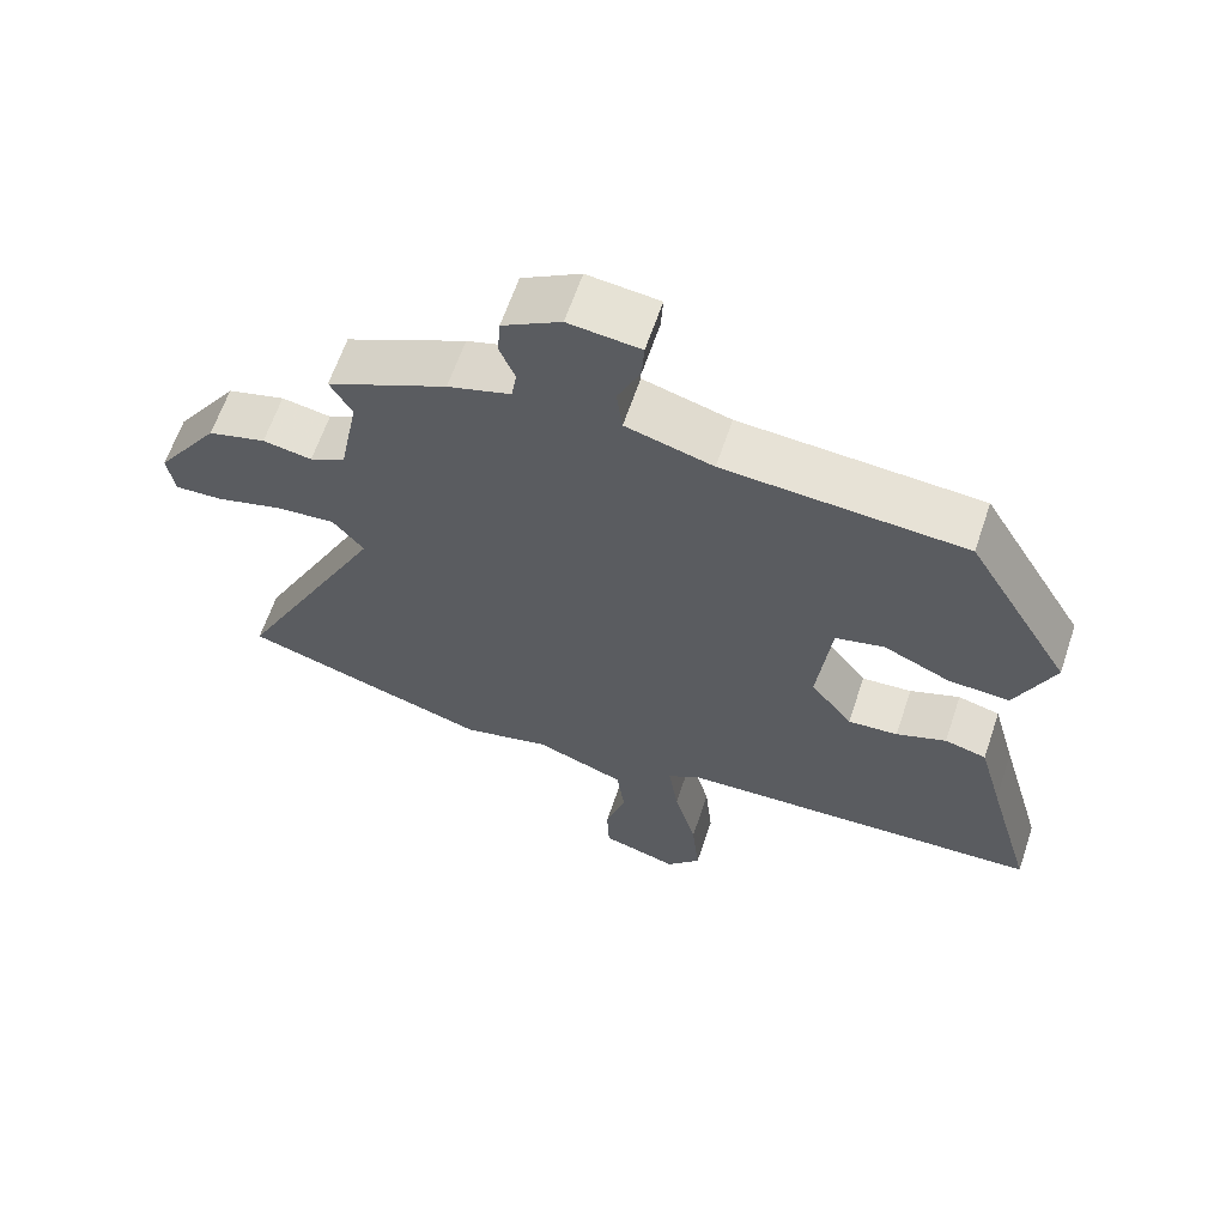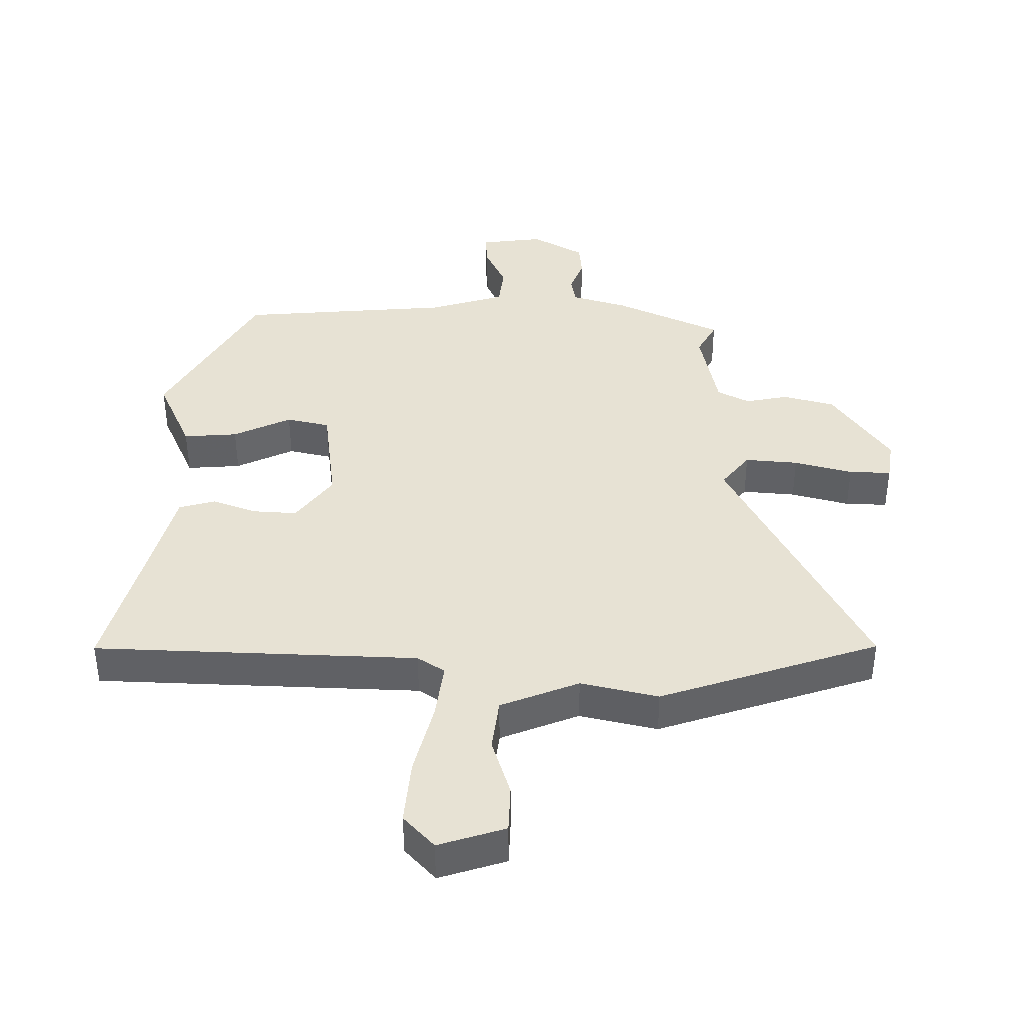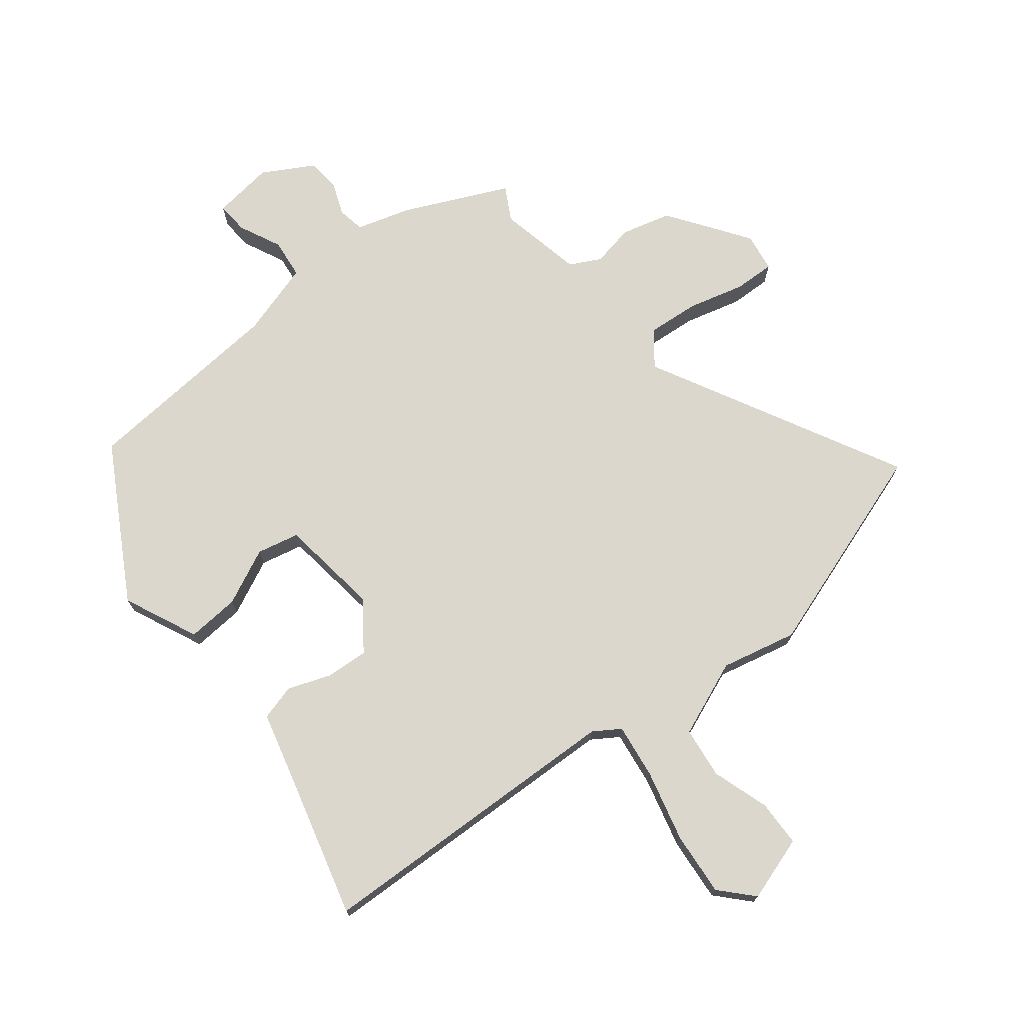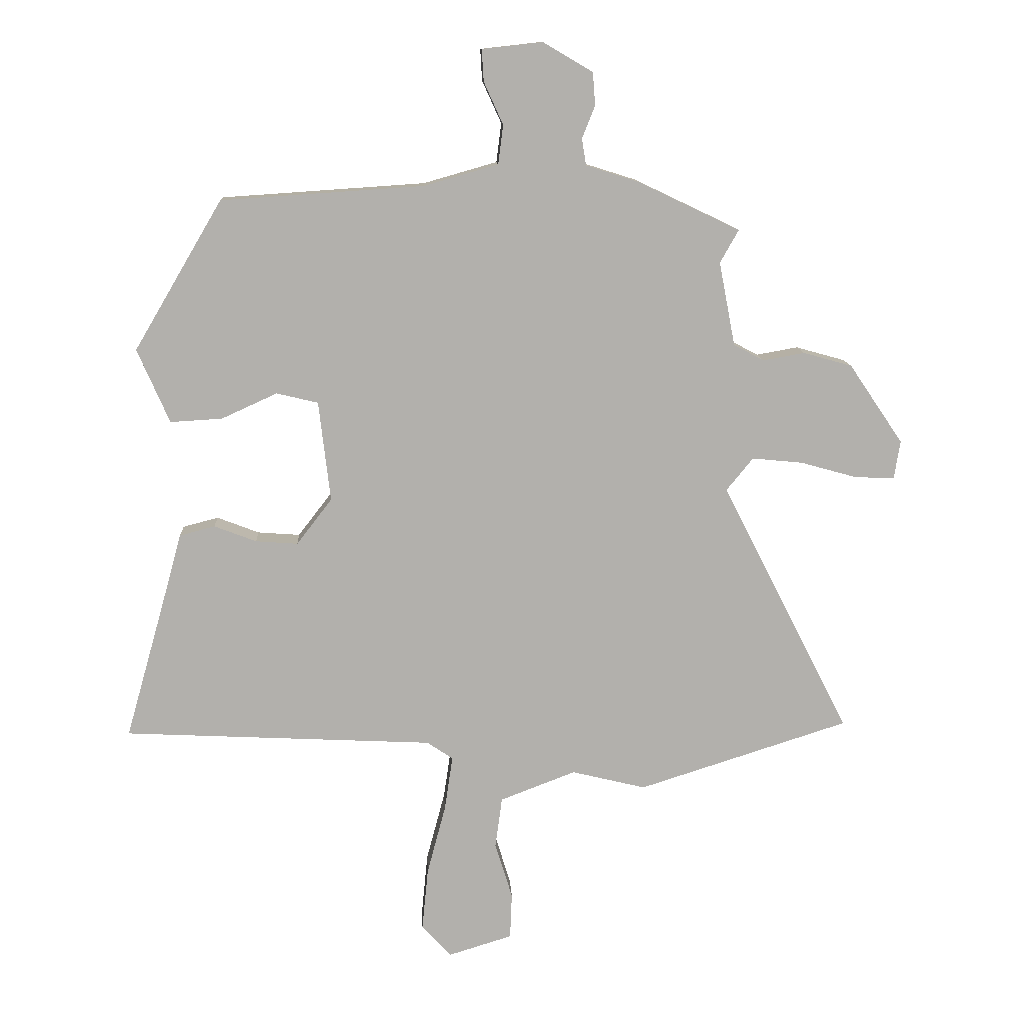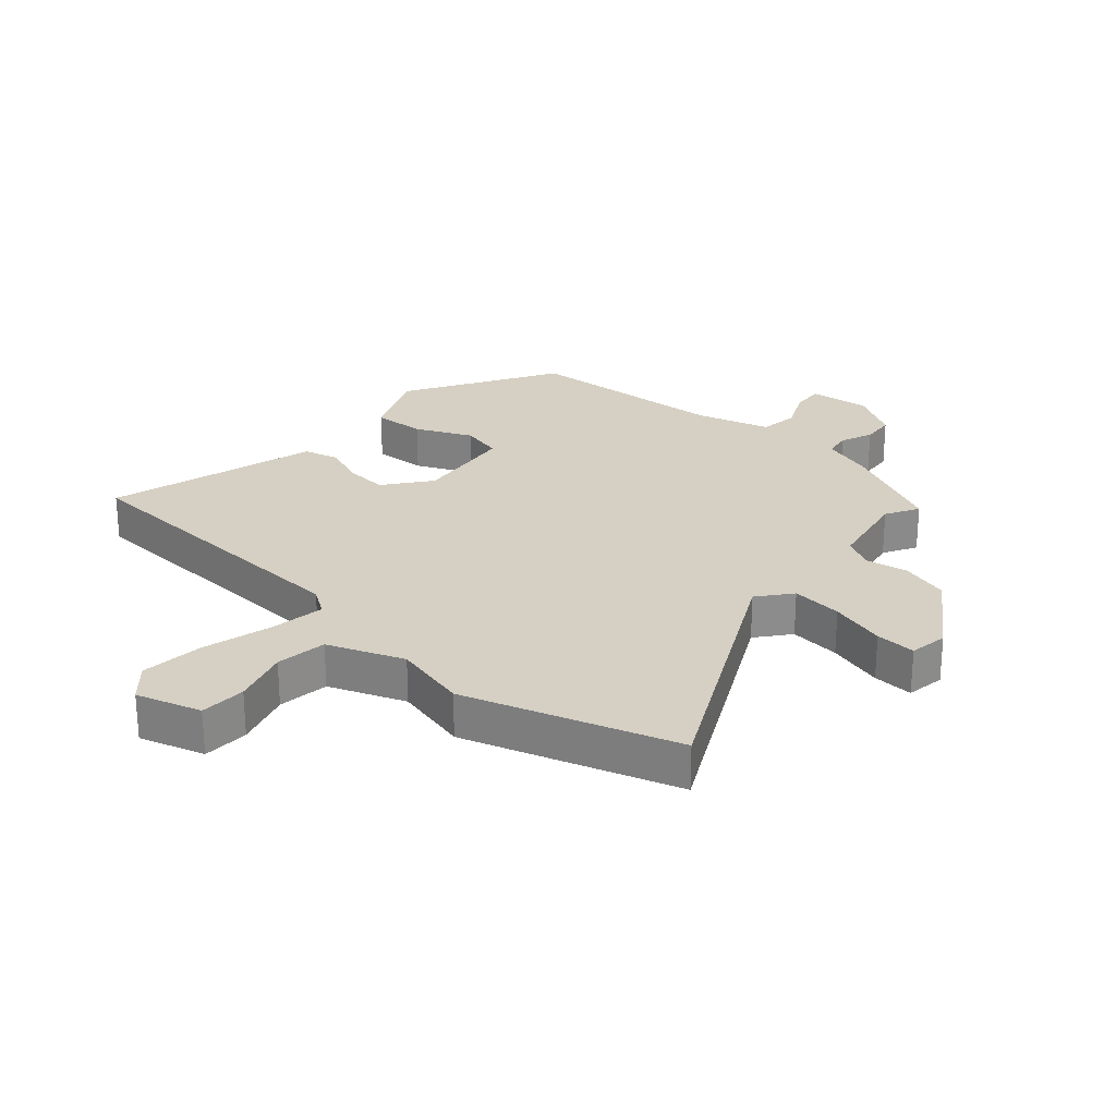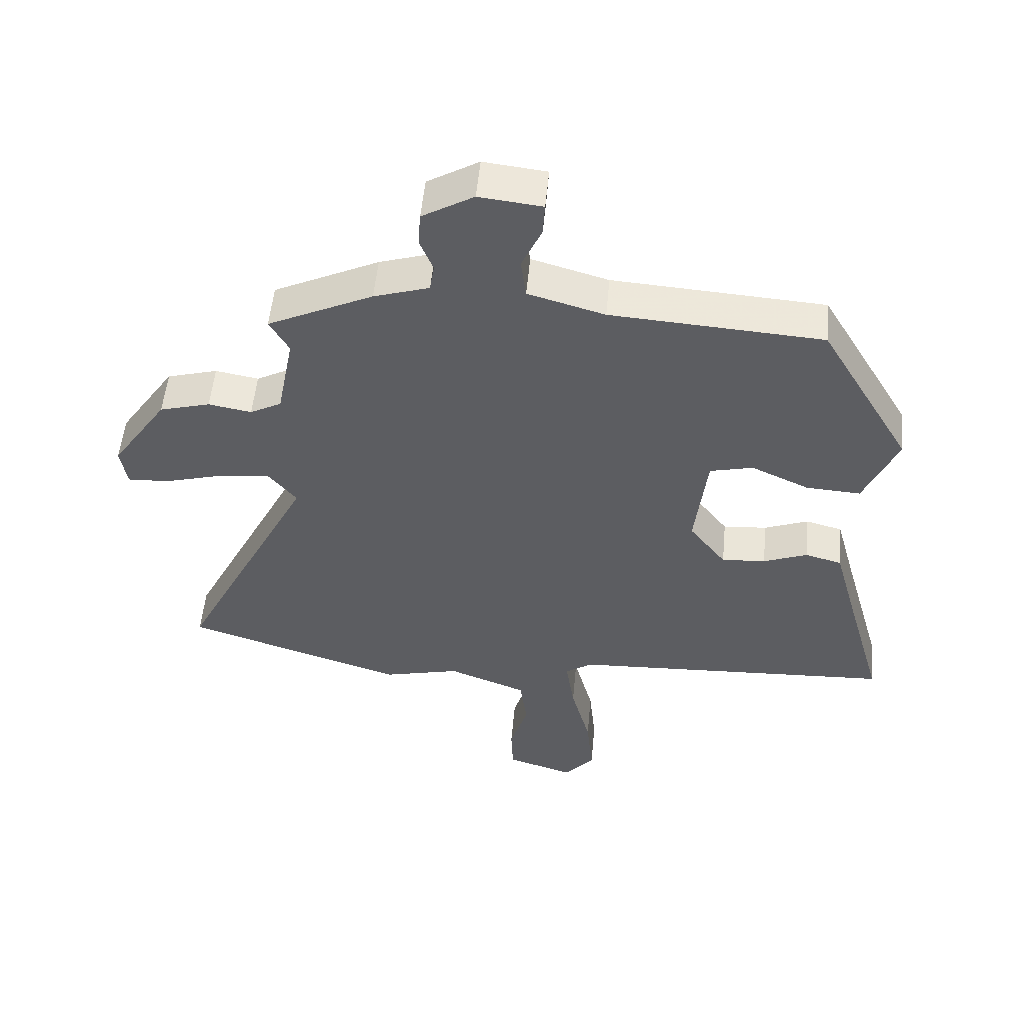
<metadata>
{"format":"obj","ext":"obj","renderer":"f3d","projection":"perspective","resolution":1024,"background":"white","views":[{"elev":63.0,"azim":18.6,"up":"+Z"},{"elev":-49.9,"azim":-179.8,"up":"+Z"},{"elev":73.1,"azim":140.9,"up":"+Y"},{"elev":11.6,"azim":177.2,"up":"+Z"},{"elev":26.1,"azim":-138.6,"up":"+Y"},{"elev":52.8,"azim":5.3,"up":"+Z"}]}
</metadata>
<code>
v -0.492 0.07 0.398
v -0.328 0.07 0.476
v -0.242 0.07 0.503
v -0.235 0.07 0.546
v -0.256 0.07 0.598
v -0.252 0.07 0.651
v -0.172 0.07 0.698
v -0.074 0.07 0.687
v -0.077 0.07 0.636
v -0.108 0.07 0.568
v -0.1 0.07 0.505
v 0.019 0.07 0.471
v 0.347 0.07 0.449
v 0.489 0.07 0.208
v 0.437 0.07 0.089
v 0.353 0.07 0.094
v 0.263 0.07 0.135
v 0.196 0.07 0.119
v 0.177 0.07 -0.043
v 0.234 0.07 -0.117
v 0.302 0.07 -0.112
v 0.37 0.07 -0.086
v 0.427 0.07 -0.101
v 0.459 0.07 -0.217
v 0.522 0.07 -0.44
v 0.021 0.07 -0.464
v -0.021 0.07 -0.492
v -0.008 0.07 -0.58
v 0.022 0.07 -0.693
v 0.032 0.07 -0.794
v -0.015 0.07 -0.846
v -0.119 0.07 -0.814
v -0.122 0.07 -0.74
v -0.094 0.07 -0.649
v -0.105 0.07 -0.567
v -0.227 0.07 -0.52
v -0.347 0.07 -0.549
v -0.687 0.07 -0.44
v -0.48 0.07 -0.033
v -0.523 0.07 0.02
v -0.605 0.07 0.012
v -0.695 0.07 -0.013
v -0.76 0.07 -0.016
v -0.77 0.07 0.046
v -0.683 0.07 0.174
v -0.604 0.07 0.196
v -0.537 0.07 0.184
v -0.488 0.07 0.21
v -0.462 0.07 0.345
v -0.492 0 0.398
v -0.328 0 0.476
v -0.242 0 0.503
v -0.235 0 0.546
v -0.256 0 0.598
v -0.252 0 0.651
v -0.172 0 0.698
v -0.074 0 0.687
v -0.077 0 0.636
v -0.108 0 0.568
v -0.1 0 0.505
v 0.019 0 0.471
v 0.347 0 0.449
v 0.489 0 0.208
v 0.437 0 0.089
v 0.353 0 0.094
v 0.263 0 0.135
v 0.196 0 0.119
v 0.177 0 -0.043
v 0.234 0 -0.117
v 0.302 0 -0.112
v 0.37 0 -0.086
v 0.427 0 -0.101
v 0.459 0 -0.217
v 0.522 0 -0.44
v 0.021 0 -0.464
v -0.021 0 -0.492
v -0.008 0 -0.58
v 0.022 0 -0.693
v 0.032 0 -0.794
v -0.015 0 -0.846
v -0.119 0 -0.814
v -0.122 0 -0.74
v -0.094 0 -0.649
v -0.105 0 -0.567
v -0.227 0 -0.52
v -0.347 0 -0.549
v -0.687 0 -0.44
v -0.48 0 -0.033
v -0.523 0 0.02
v -0.605 0 0.012
v -0.695 0 -0.013
v -0.76 0 -0.016
v -0.77 0 0.046
v -0.683 0 0.174
v -0.604 0 0.196
v -0.537 0 0.184
v -0.488 0 0.21
v -0.462 0 0.345
f 45 46 47
f 44 45 47
f 43 44 47
f 42 43 47
f 41 42 47
f 40 41 47 48
f 39 40 48 49
f 36 37 38 39
f 35 36 39 49
f 32 33 34
f 31 32 34
f 30 31 34
f 29 30 34
f 28 29 34
f 27 28 34 35
f 24 25 26
f 23 24 26
f 22 23 26
f 21 22 26
f 20 21 26 27
f 27 35 49
f 20 27 49
f 19 20 49
f 15 16 17
f 14 15 17
f 13 14 17
f 12 13 17
f 11 12 17 18
f 8 9 10
f 7 8 10
f 6 7 10
f 5 6 10
f 4 5 10
f 3 4 10 11
f 18 19 49
f 11 18 49
f 3 11 49
f 2 3 49
f 1 2 49
f 96 95 94
f 96 94 93
f 96 93 92
f 96 92 91
f 96 91 90
f 97 96 90 89
f 98 97 89 88
f 88 87 86 85
f 98 88 85 84
f 83 82 81
f 83 81 80
f 83 80 79
f 83 79 78
f 83 78 77
f 84 83 77 76
f 75 74 73
f 75 73 72
f 75 72 71
f 75 71 70
f 76 75 70 69
f 98 84 76
f 98 76 69
f 98 69 68
f 66 65 64
f 66 64 63
f 66 63 62
f 66 62 61
f 67 66 61 60
f 59 58 57
f 59 57 56
f 59 56 55
f 59 55 54
f 59 54 53
f 60 59 53 52
f 98 68 67
f 98 67 60
f 98 60 52
f 98 52 51
f 98 51 50
f 1 50 51 2
f 2 51 52 3
f 3 52 53 4
f 4 53 54 5
f 5 54 55 6
f 6 55 56 7
f 7 56 57 8
f 8 57 58 9
f 9 58 59 10
f 10 59 60 11
f 11 60 61 12
f 12 61 62 13
f 13 62 63 14
f 14 63 64 15
f 15 64 65 16
f 16 65 66 17
f 17 66 67 18
f 18 67 68 19
f 19 68 69 20
f 20 69 70 21
f 21 70 71 22
f 22 71 72 23
f 23 72 73 24
f 24 73 74 25
f 25 74 75 26
f 26 75 76 27
f 27 76 77 28
f 28 77 78 29
f 29 78 79 30
f 30 79 80 31
f 31 80 81 32
f 32 81 82 33
f 33 82 83 34
f 34 83 84 35
f 35 84 85 36
f 36 85 86 37
f 37 86 87 38
f 38 87 88 39
f 39 88 89 40
f 40 89 90 41
f 41 90 91 42
f 42 91 92 43
f 43 92 93 44
f 44 93 94 45
f 45 94 95 46
f 46 95 96 47
f 47 96 97 48
f 48 97 98 49
f 49 98 50 1

</code>
